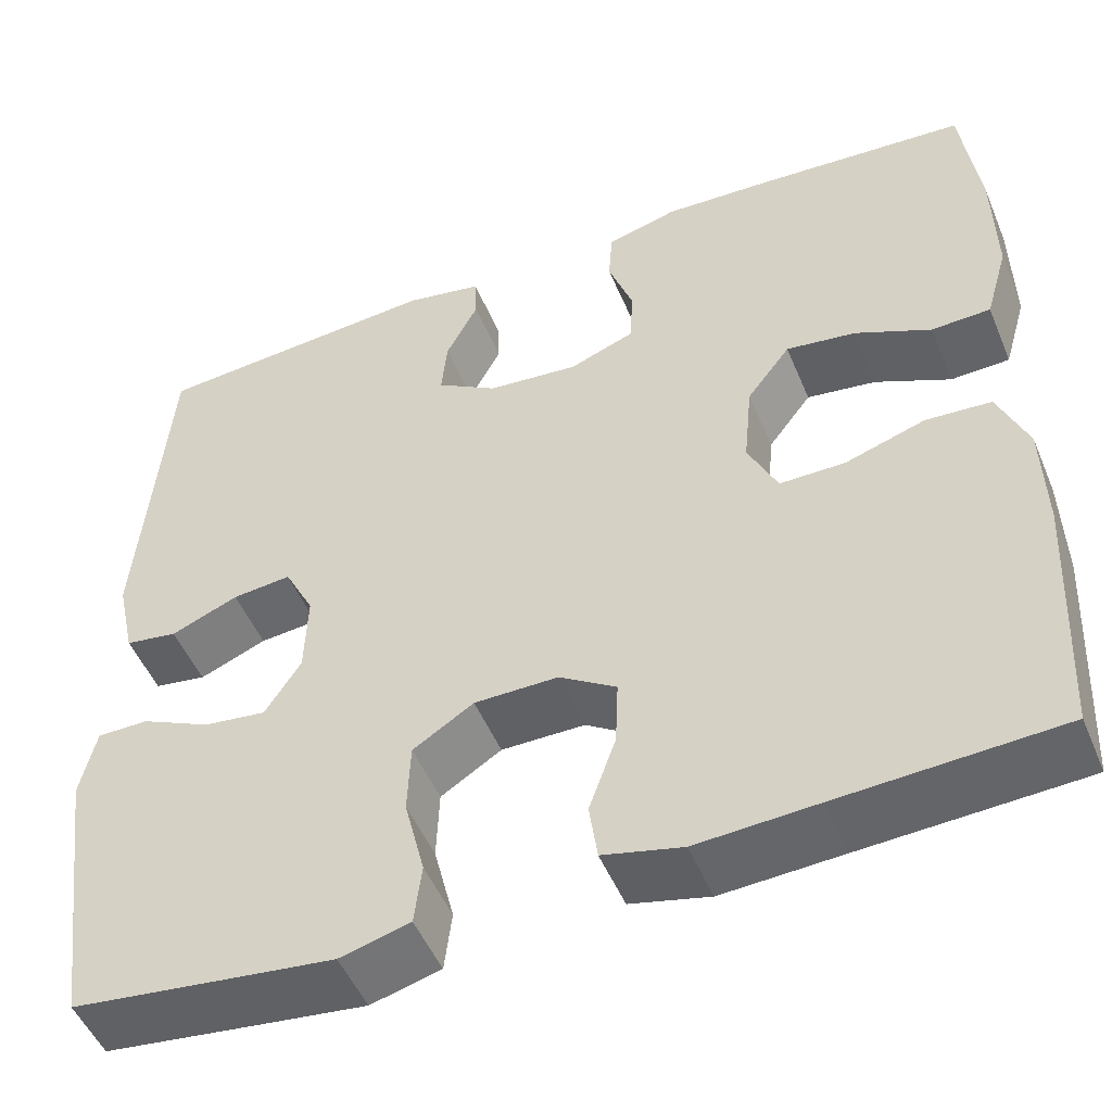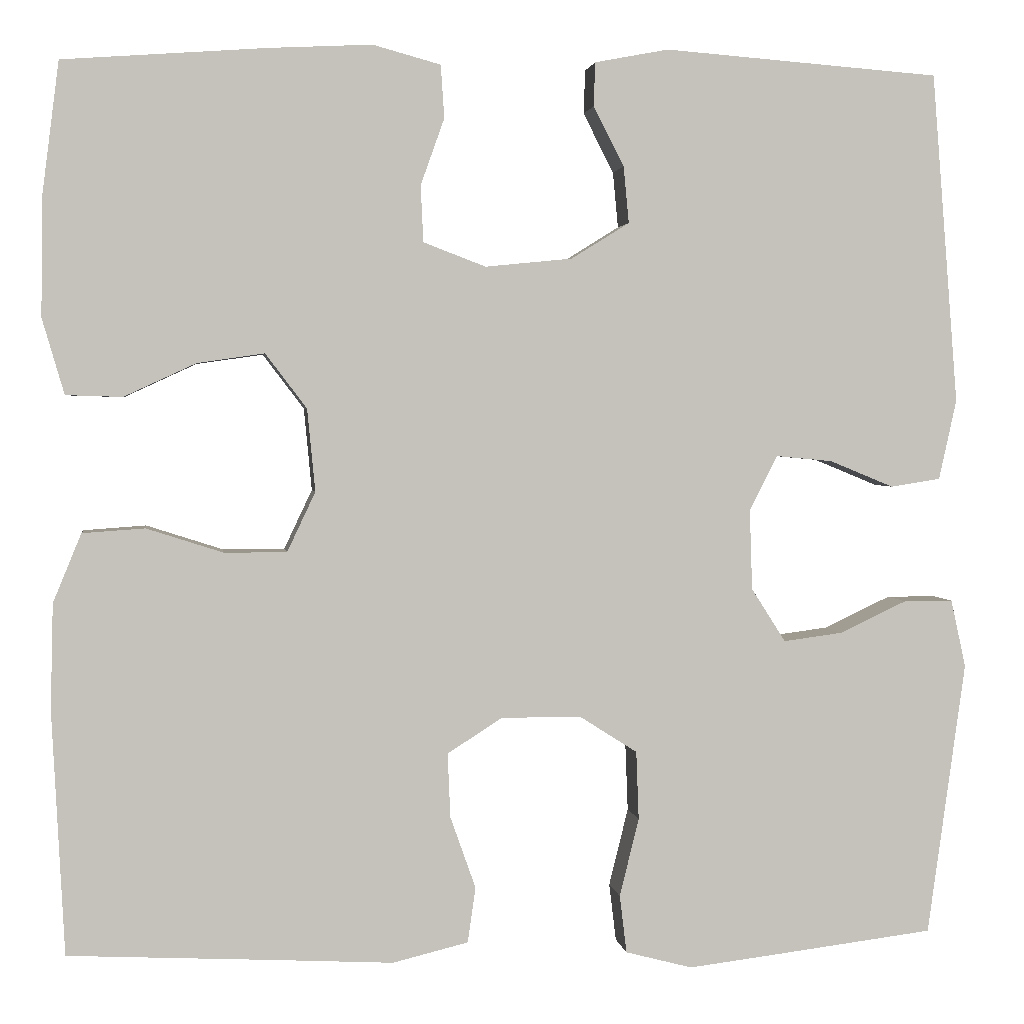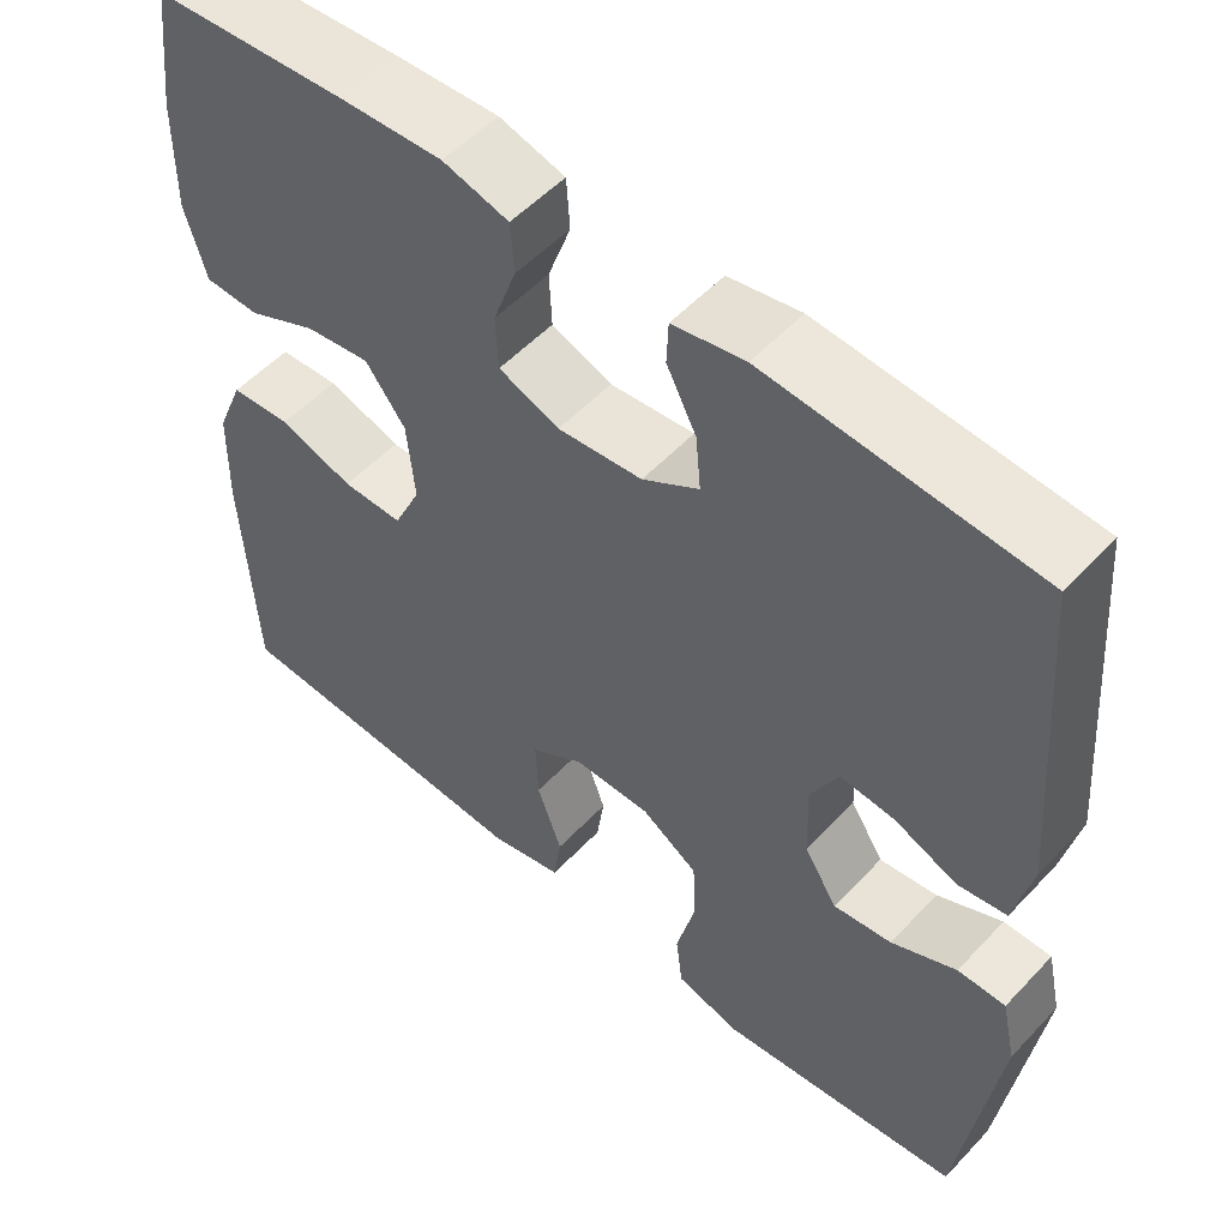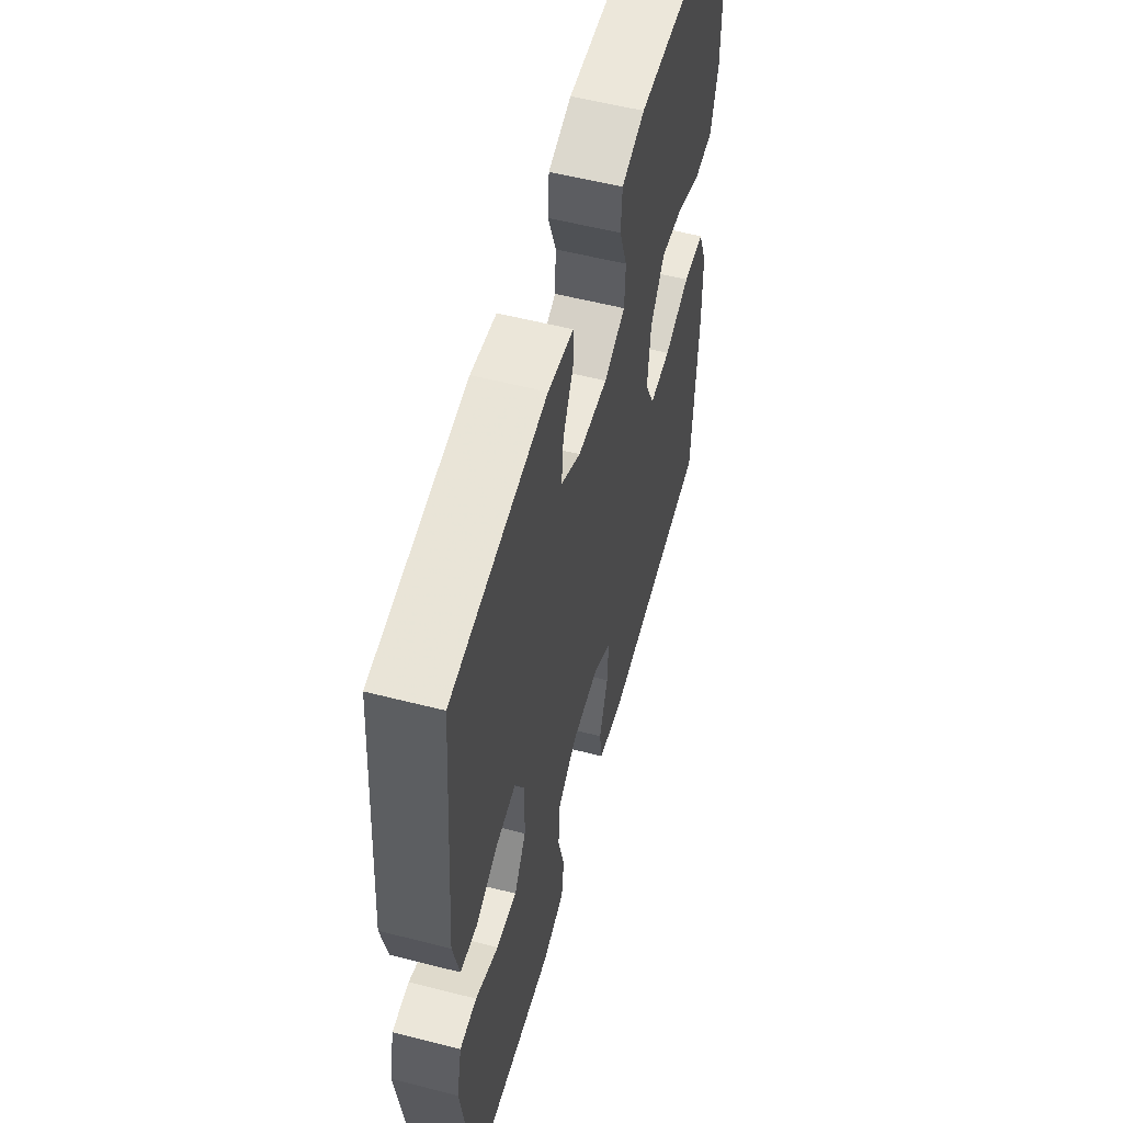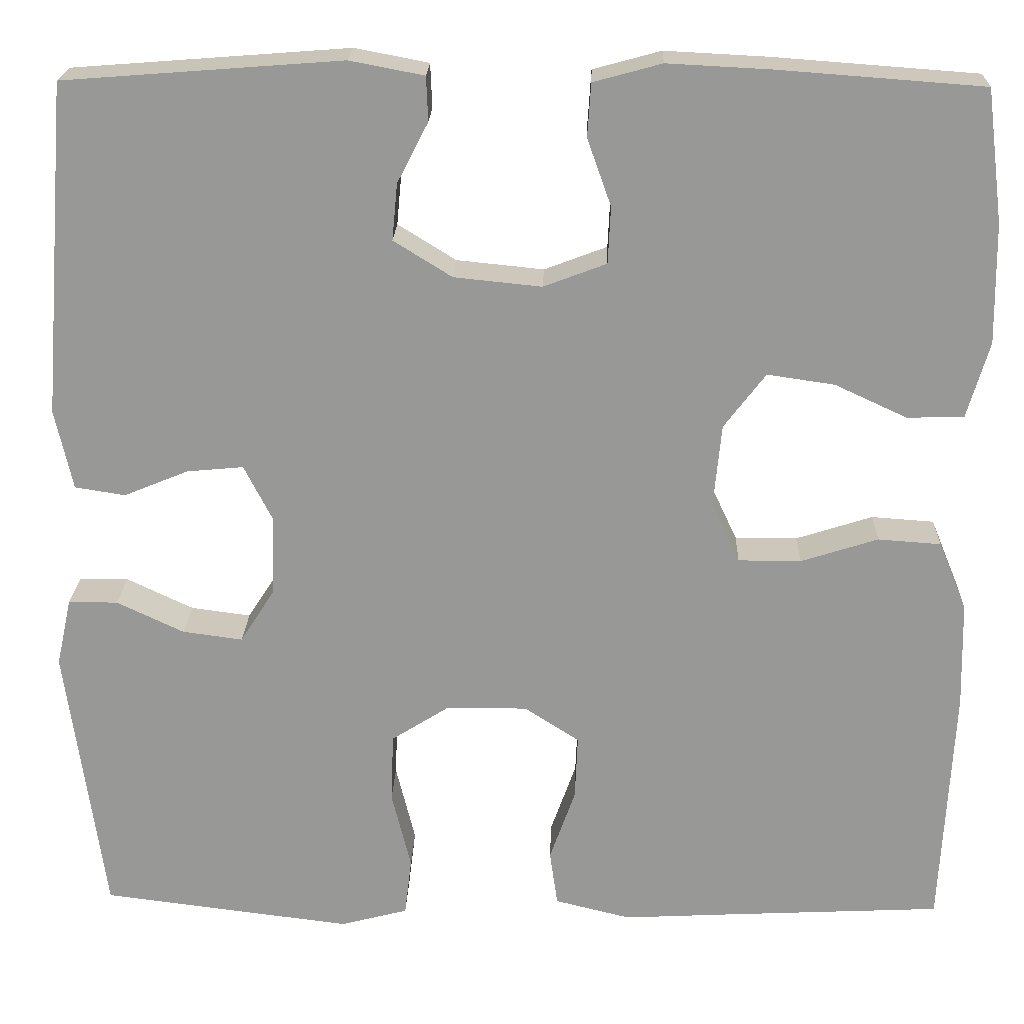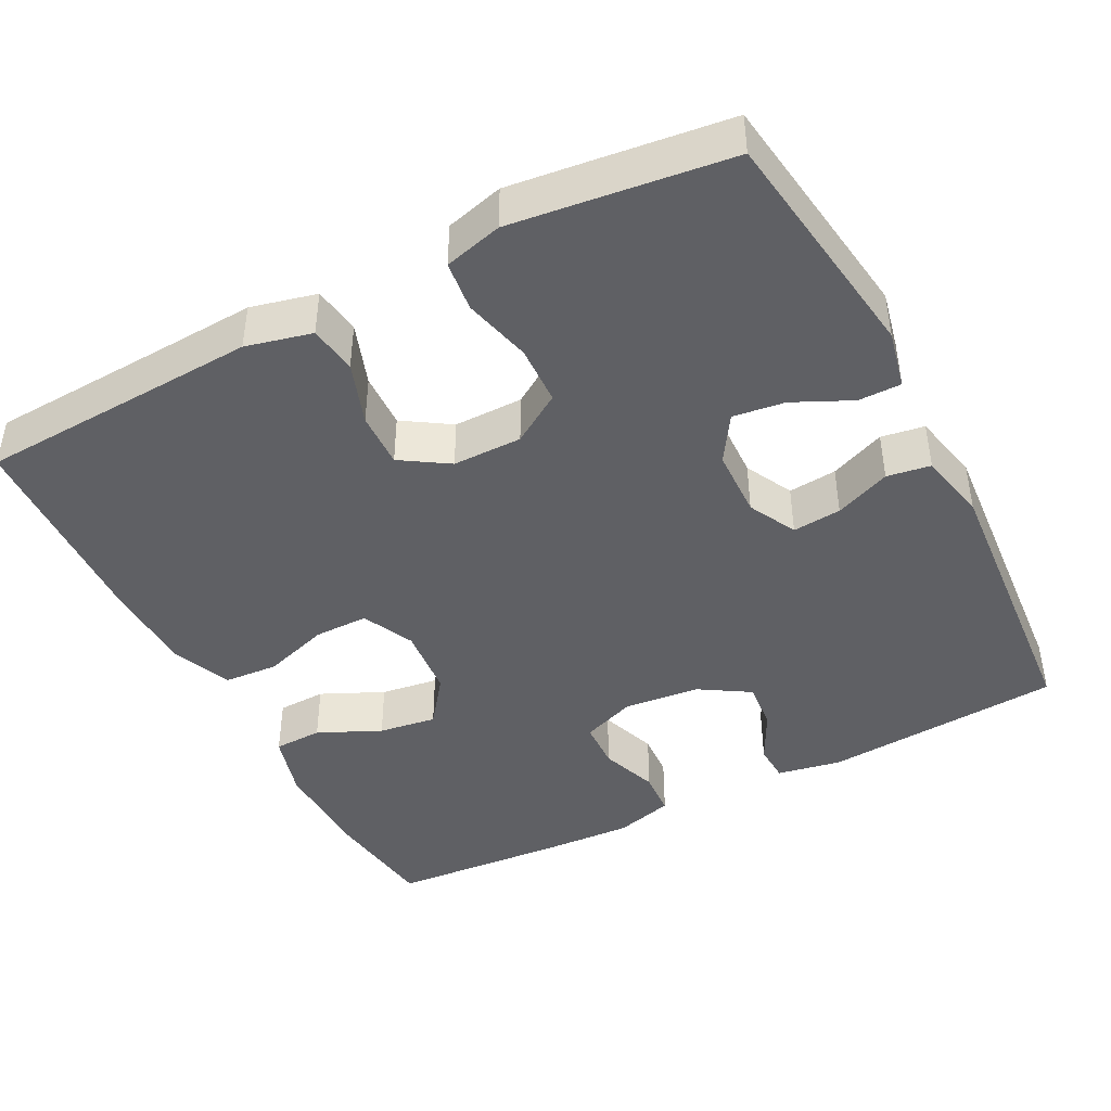
<metadata>
{"format":"obj","ext":"obj","renderer":"f3d","projection":"perspective","resolution":1024,"background":"white","views":[{"elev":-50.3,"azim":22.3,"up":"+Z"},{"elev":2.4,"azim":172.2,"up":"+Z"},{"elev":53.5,"azim":-138.1,"up":"+Z"},{"elev":56.3,"azim":-75.0,"up":"+Z"},{"elev":21.3,"azim":1.9,"up":"+Z"},{"elev":-43.3,"azim":-152.5,"up":"+Y"}]}
</metadata>
<code>
v 0.5 0.07 -0.5
v 0.261 0.07 -0.512
v 0.131 0.07 -0.519
v 0.045 0.07 -0.498
v 0.036 0.07 -0.435
v 0.065 0.07 -0.353
v 0.068 0.07 -0.28
v 0.006 0.07 -0.24
v -0.085 0.07 -0.24
v -0.151 0.07 -0.282
v -0.154 0.07 -0.36
v -0.132 0.07 -0.449
v -0.14 0.07 -0.515
v -0.216 0.07 -0.535
v -0.331 0.07 -0.521
v -0.5 0.07 -0.5
v -0.543 0.07 -0.188
v -0.526 0.07 -0.111
v -0.47 0.07 -0.111
v -0.394 0.07 -0.147
v -0.326 0.07 -0.156
v -0.287 0.07 -0.095
v -0.284 0.07 -0.004
v -0.316 0.07 0.059
v -0.38 0.07 0.053
v -0.453 0.07 0.023
v -0.51 0.07 0.032
v -0.53 0.07 0.123
v -0.5 0.07 0.5
v -0.186 0.07 0.524
v -0.102 0.07 0.508
v -0.1 0.07 0.458
v -0.135 0.07 0.39
v -0.141 0.07 0.326
v -0.075 0.07 0.285
v 0.024 0.07 0.275
v 0.095 0.07 0.302
v 0.098 0.07 0.366
v 0.071 0.07 0.442
v 0.075 0.07 0.502
v 0.152 0.07 0.523
v 0.27 0.07 0.517
v 0.5 0.07 0.5
v 0.519 0.07 0.35
v 0.521 0.07 0.215
v 0.496 0.07 0.129
v 0.432 0.07 0.127
v 0.35 0.07 0.165
v 0.274 0.07 0.176
v 0.227 0.07 0.114
v 0.218 0.07 0.02
v 0.25 0.07 -0.048
v 0.321 0.07 -0.048
v 0.408 0.07 -0.02
v 0.479 0.07 -0.025
v 0.511 0.07 -0.103
v 0.514 0.07 -0.223
v 0.5 0 -0.5
v 0.261 0 -0.512
v 0.131 0 -0.519
v 0.045 0 -0.498
v 0.036 0 -0.435
v 0.065 0 -0.353
v 0.068 0 -0.28
v 0.006 0 -0.24
v -0.085 0 -0.24
v -0.151 0 -0.282
v -0.154 0 -0.36
v -0.132 0 -0.449
v -0.14 0 -0.515
v -0.216 0 -0.535
v -0.331 0 -0.521
v -0.5 0 -0.5
v -0.543 0 -0.188
v -0.526 0 -0.111
v -0.47 0 -0.111
v -0.394 0 -0.147
v -0.326 0 -0.156
v -0.287 0 -0.095
v -0.284 0 -0.004
v -0.316 0 0.059
v -0.38 0 0.053
v -0.453 0 0.023
v -0.51 0 0.032
v -0.53 0 0.123
v -0.5 0 0.5
v -0.186 0 0.524
v -0.102 0 0.508
v -0.1 0 0.458
v -0.135 0 0.39
v -0.141 0 0.326
v -0.075 0 0.285
v 0.024 0 0.275
v 0.095 0 0.302
v 0.098 0 0.366
v 0.071 0 0.442
v 0.075 0 0.502
v 0.152 0 0.523
v 0.27 0 0.517
v 0.5 0 0.5
v 0.519 0 0.35
v 0.521 0 0.215
v 0.496 0 0.129
v 0.432 0 0.127
v 0.35 0 0.165
v 0.274 0 0.176
v 0.227 0 0.114
v 0.218 0 0.02
v 0.25 0 -0.048
v 0.321 0 -0.048
v 0.408 0 -0.02
v 0.479 0 -0.025
v 0.511 0 -0.103
v 0.514 0 -0.223
f 56 57 1 2
f 53 54 55 56
f 52 53 56 2
f 51 52 2 3
f 50 51 3 4
f 45 46 47 48
f 45 48 49
f 44 45 49
f 43 44 49
f 42 43 49 50
f 38 39 40 41
f 37 38 41 42
f 30 31 32 33
f 30 33 34
f 29 30 34
f 28 29 34 35
f 25 26 27 28
f 24 25 28 35
f 17 18 19 20
f 17 20 21
f 16 17 21
f 15 16 21 22
f 11 12 13 14
f 10 11 14 15
f 4 5 6
f 42 50 4 6
f 37 42 6 7
f 36 37 7 8
f 23 24 35 36
f 22 23 36 8
f 10 15 22
f 9 10 22
f 8 9 22
f 59 58 114 113
f 113 112 111 110
f 59 113 110 109
f 60 59 109 108
f 61 60 108 107
f 105 104 103 102
f 106 105 102
f 106 102 101
f 106 101 100
f 107 106 100 99
f 98 97 96 95
f 99 98 95 94
f 90 89 88 87
f 91 90 87
f 91 87 86
f 92 91 86 85
f 85 84 83 82
f 92 85 82 81
f 77 76 75 74
f 78 77 74
f 78 74 73
f 79 78 73 72
f 71 70 69 68
f 72 71 68 67
f 63 62 61
f 63 61 107 99
f 64 63 99 94
f 65 64 94 93
f 93 92 81 80
f 65 93 80 79
f 79 72 67
f 79 67 66
f 79 66 65
f 1 58 59 2
f 2 59 60 3
f 3 60 61 4
f 4 61 62 5
f 5 62 63 6
f 6 63 64 7
f 7 64 65 8
f 8 65 66 9
f 9 66 67 10
f 10 67 68 11
f 11 68 69 12
f 12 69 70 13
f 13 70 71 14
f 14 71 72 15
f 15 72 73 16
f 16 73 74 17
f 17 74 75 18
f 18 75 76 19
f 19 76 77 20
f 20 77 78 21
f 21 78 79 22
f 22 79 80 23
f 23 80 81 24
f 24 81 82 25
f 25 82 83 26
f 26 83 84 27
f 27 84 85 28
f 28 85 86 29
f 29 86 87 30
f 30 87 88 31
f 31 88 89 32
f 32 89 90 33
f 33 90 91 34
f 34 91 92 35
f 35 92 93 36
f 36 93 94 37
f 37 94 95 38
f 38 95 96 39
f 39 96 97 40
f 40 97 98 41
f 41 98 99 42
f 42 99 100 43
f 43 100 101 44
f 44 101 102 45
f 45 102 103 46
f 46 103 104 47
f 47 104 105 48
f 48 105 106 49
f 49 106 107 50
f 50 107 108 51
f 51 108 109 52
f 52 109 110 53
f 53 110 111 54
f 54 111 112 55
f 55 112 113 56
f 56 113 114 57
f 57 114 58 1

</code>
